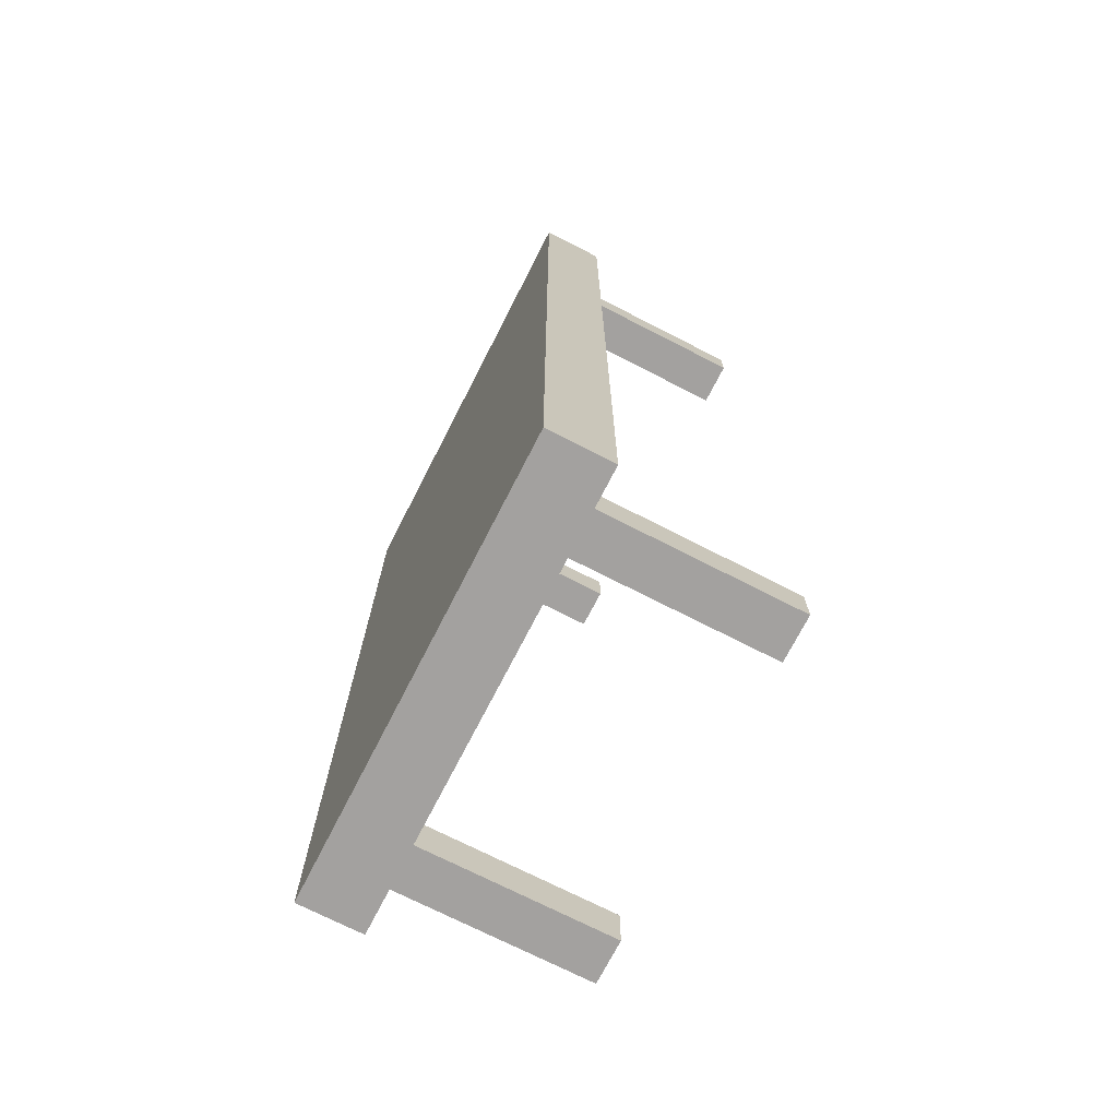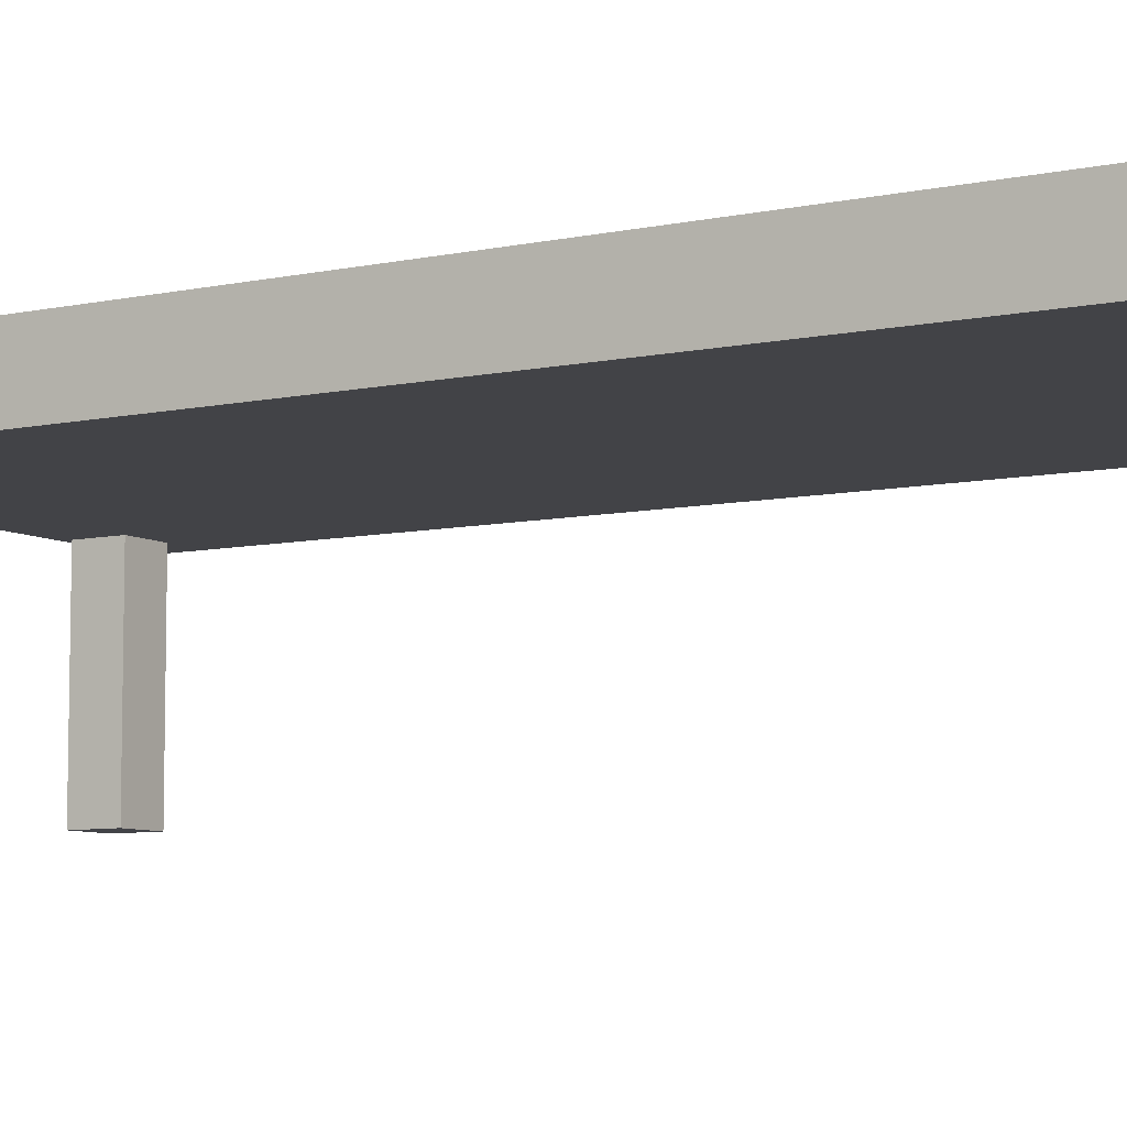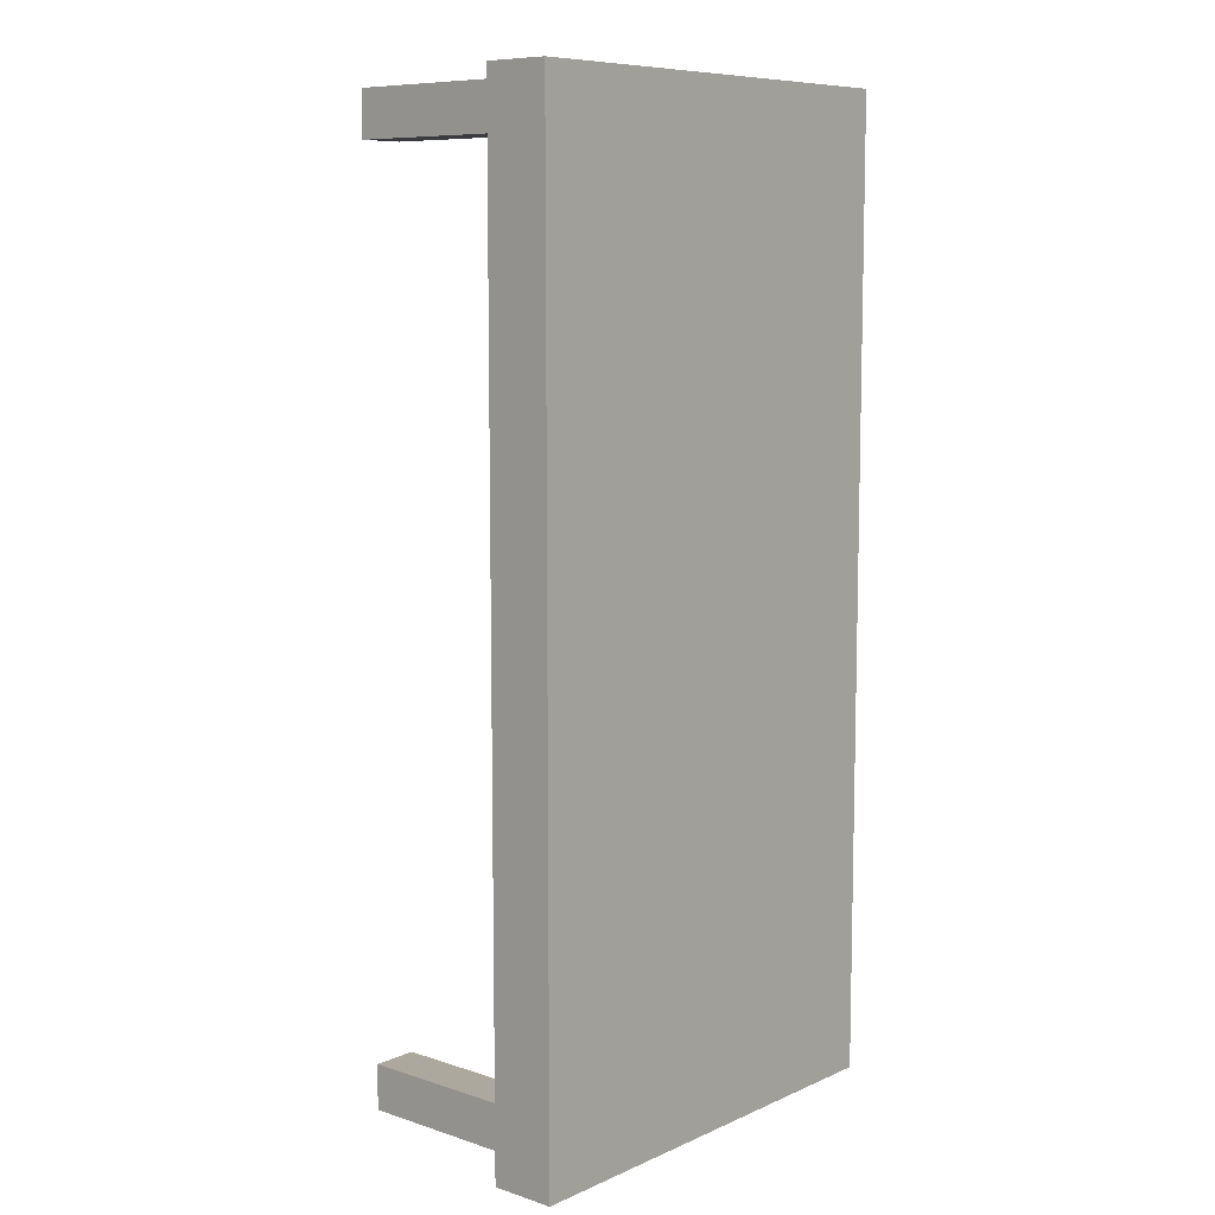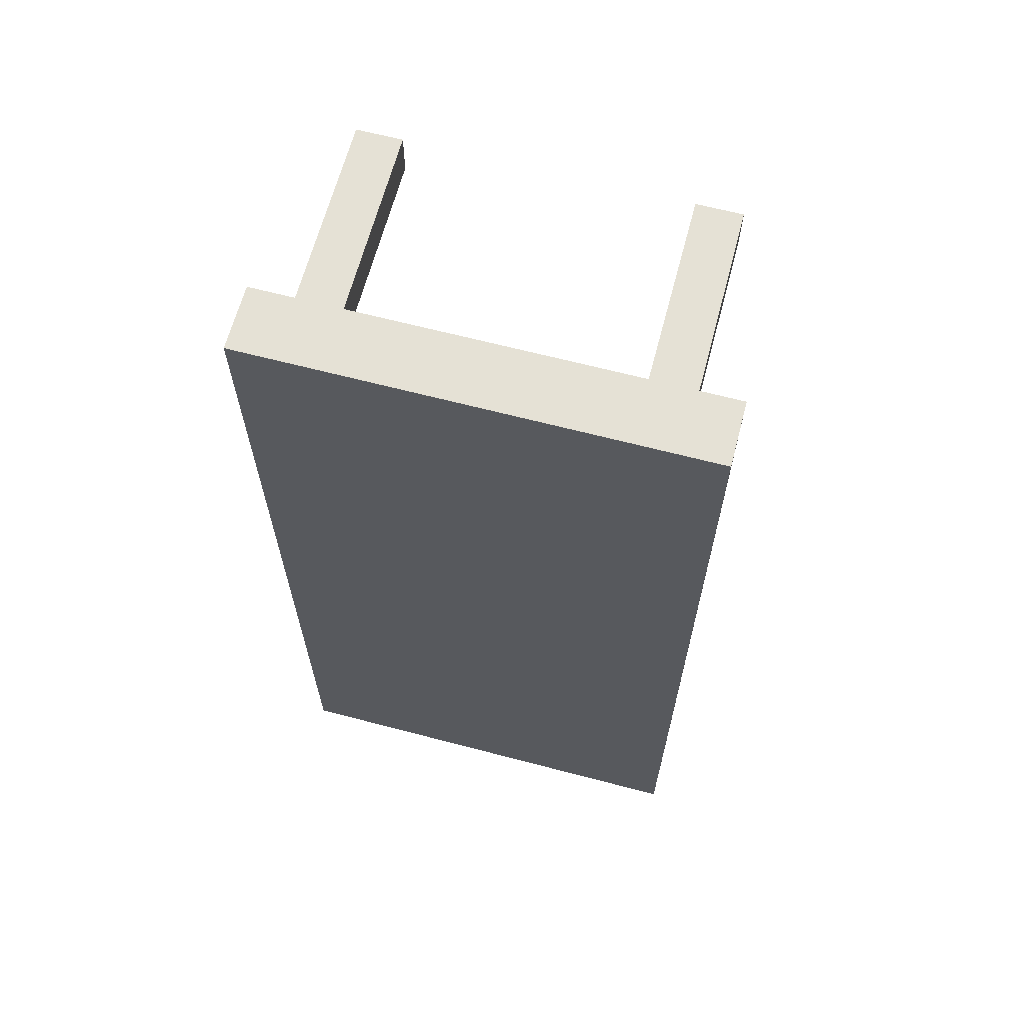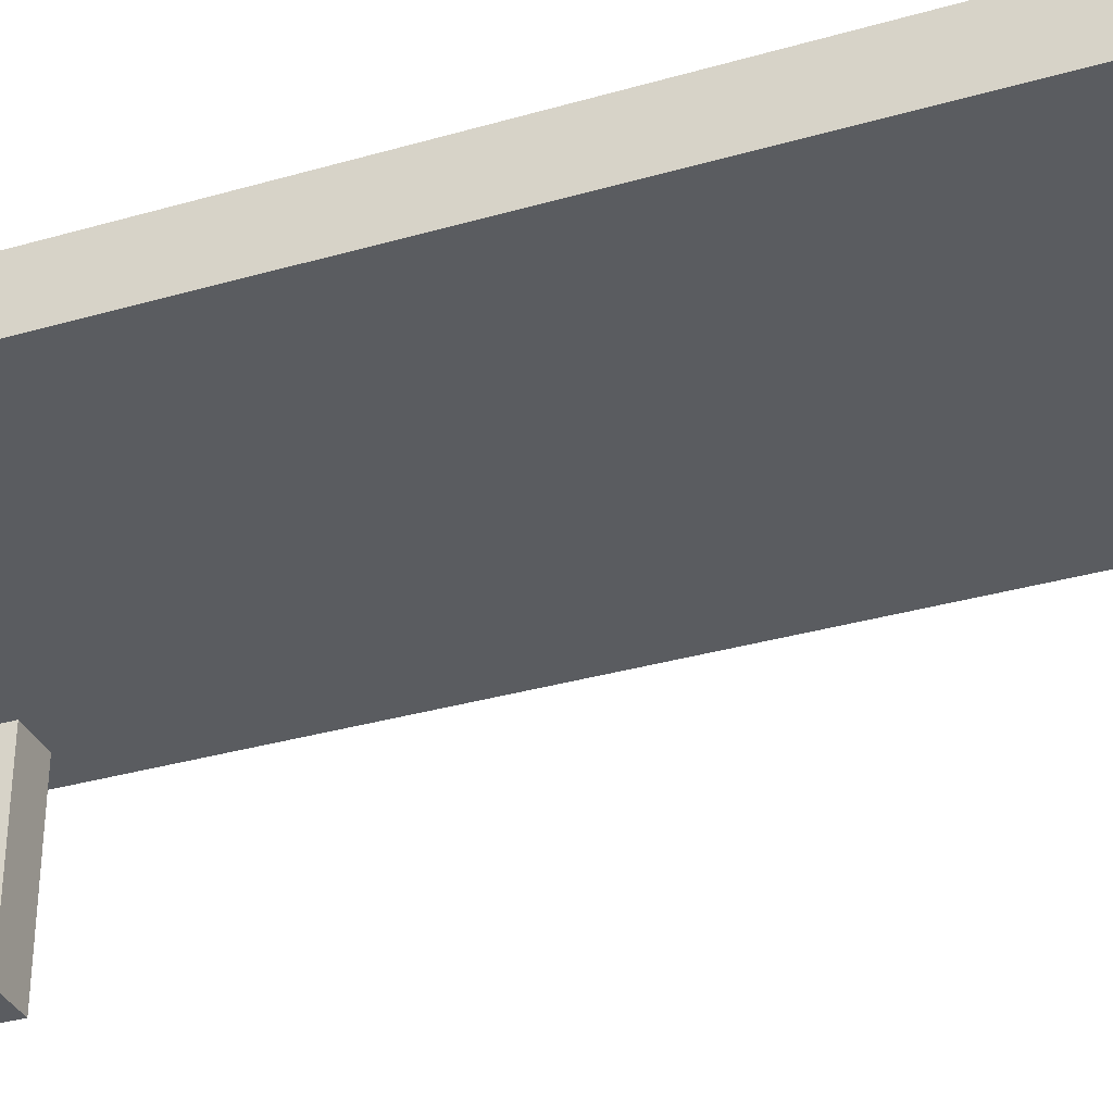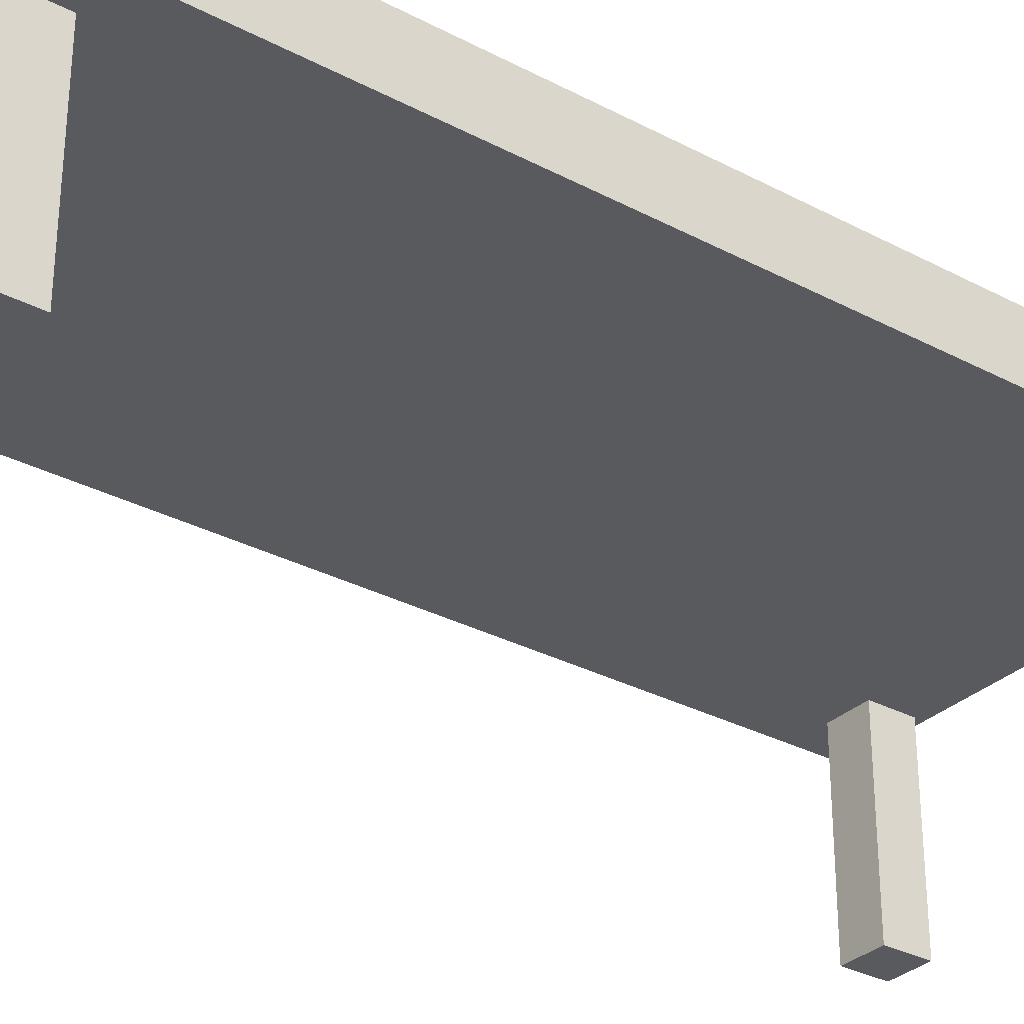
<metadata>
{"format":"obj","ext":"obj","renderer":"f3d","projection":"perspective","resolution":1024,"background":"white","views":[{"elev":-72.3,"azim":-117.1,"up":"+Z"},{"elev":-7.5,"azim":-57.9,"up":"+Y"},{"elev":8.7,"azim":130.8,"up":"+Z"},{"elev":65.1,"azim":-165.2,"up":"+Z"},{"elev":-33.9,"azim":111.4,"up":"+Y"},{"elev":-31.3,"azim":53.0,"up":"+Y"}]}
</metadata>
<code>
g default
v -1.75 1.5 3.75
v 1.75 1.5 3.75
v -1.75 2 3.75
v 1.75 2 3.75
v -1.75 2 -3.75
v 1.75 2 -3.75
v -1.75 1.5 -3.75
v 1.75 1.5 -3.75
g pCube1
f 1 2 3
f 3 2 4
f 3 4 5
f 5 4 6
f 5 6 7
f 7 6 8
f 7 8 1
f 1 8 2
f 2 8 4
f 4 8 6
f 7 1 5
f 5 1 3
g default
v 1.075 0 3.675
v 1.425 0 3.675
v 1.075 1.5 3.675
v 1.425 1.5 3.675
v 1.075 1.5 3.325
v 1.425 1.5 3.325
v 1.075 0 3.325
v 1.425 0 3.325
g pCube2
f 9 10 11
f 11 10 12
f 13 14 15
f 15 14 16
f 15 16 9
f 9 16 10
f 10 16 12
f 12 16 14
f 15 9 13
f 13 9 11
g default
v -1.425 0 3.675
v -1.075 0 3.675
v -1.425 1.5 3.675
v -1.075 1.5 3.675
v -1.425 1.5 3.325
v -1.075 1.5 3.325
v -1.425 0 3.325
v -1.075 0 3.325
g pCube3
f 17 18 19
f 19 18 20
f 21 22 23
f 23 22 24
f 23 24 17
f 17 24 18
f 18 24 20
f 20 24 22
f 23 17 21
f 21 17 19
g default
v 1.075 0 -3.325
v 1.425 0 -3.325
v 1.075 1.5 -3.325
v 1.425 1.5 -3.325
v 1.075 1.5 -3.675
v 1.425 1.5 -3.675
v 1.075 0 -3.675
v 1.425 0 -3.675
g pCube4
f 25 26 27
f 27 26 28
f 29 30 31
f 31 30 32
f 31 32 25
f 25 32 26
f 26 32 28
f 28 32 30
f 31 25 29
f 29 25 27
g default
v -1.425 0 -3.325
v -1.075 0 -3.325
v -1.425 1.5 -3.325
v -1.075 1.5 -3.325
v -1.425 1.5 -3.675
v -1.075 1.5 -3.675
v -1.425 0 -3.675
v -1.075 0 -3.675
g pCube5
f 33 34 35
f 35 34 36
f 37 38 39
f 39 38 40
f 39 40 33
f 33 40 34
f 34 40 36
f 36 40 38
f 39 33 37
f 37 33 35
g default
v -1.75 1.5 3.75
v 1.75 1.5 3.75
v -1.75 2 3.75
v 1.75 2 3.75
v -1.75 2 -3.75
v 1.75 2 -3.75
v -1.75 1.5 -3.75
v 1.75 1.5 -3.75
g pCube1
f 41 42 43
f 43 42 44
f 43 44 45
f 45 44 46
f 45 46 47
f 47 46 48
f 47 48 41
f 41 48 42
f 42 48 44
f 44 48 46
f 47 41 45
f 45 41 43
g default
v 1.075 0 3.675
v 1.425 0 3.675
v 1.075 1.5 3.675
v 1.425 1.5 3.675
v 1.075 1.5 3.325
v 1.425 1.5 3.325
v 1.075 0 3.325
v 1.425 0 3.325
g pCube2
f 49 50 51
f 51 50 52
f 53 54 55
f 55 54 56
f 55 56 49
f 49 56 50
f 50 56 52
f 52 56 54
f 55 49 53
f 53 49 51
g default
v -1.425 0 3.675
v -1.075 0 3.675
v -1.425 1.5 3.675
v -1.075 1.5 3.675
v -1.425 1.5 3.325
v -1.075 1.5 3.325
v -1.425 0 3.325
v -1.075 0 3.325
g pCube3
f 57 58 59
f 59 58 60
f 61 62 63
f 63 62 64
f 63 64 57
f 57 64 58
f 58 64 60
f 60 64 62
f 63 57 61
f 61 57 59
g default
v 1.075 0 -3.325
v 1.425 0 -3.325
v 1.075 1.5 -3.325
v 1.425 1.5 -3.325
v 1.075 1.5 -3.675
v 1.425 1.5 -3.675
v 1.075 0 -3.675
v 1.425 0 -3.675
g pCube4
f 65 66 67
f 67 66 68
f 69 70 71
f 71 70 72
f 71 72 65
f 65 72 66
f 66 72 68
f 68 72 70
f 71 65 69
f 69 65 67
g default
v -1.425 0 -3.325
v -1.075 0 -3.325
v -1.425 1.5 -3.325
v -1.075 1.5 -3.325
v -1.425 1.5 -3.675
v -1.075 1.5 -3.675
v -1.425 0 -3.675
v -1.075 0 -3.675
g pCube5
f 73 74 75
f 75 74 76
f 77 78 79
f 79 78 80
f 79 80 73
f 73 80 74
f 74 80 76
f 76 80 78
f 79 73 77
f 77 73 75

</code>
